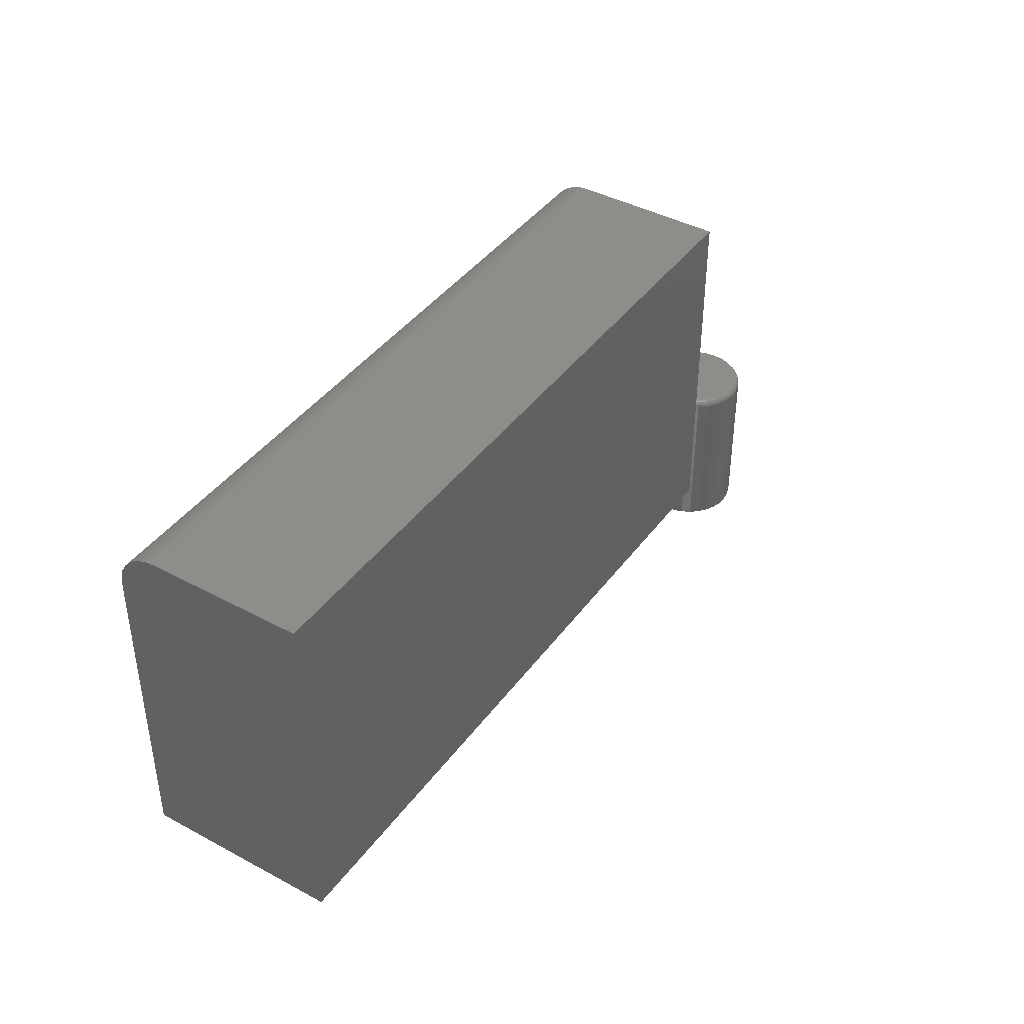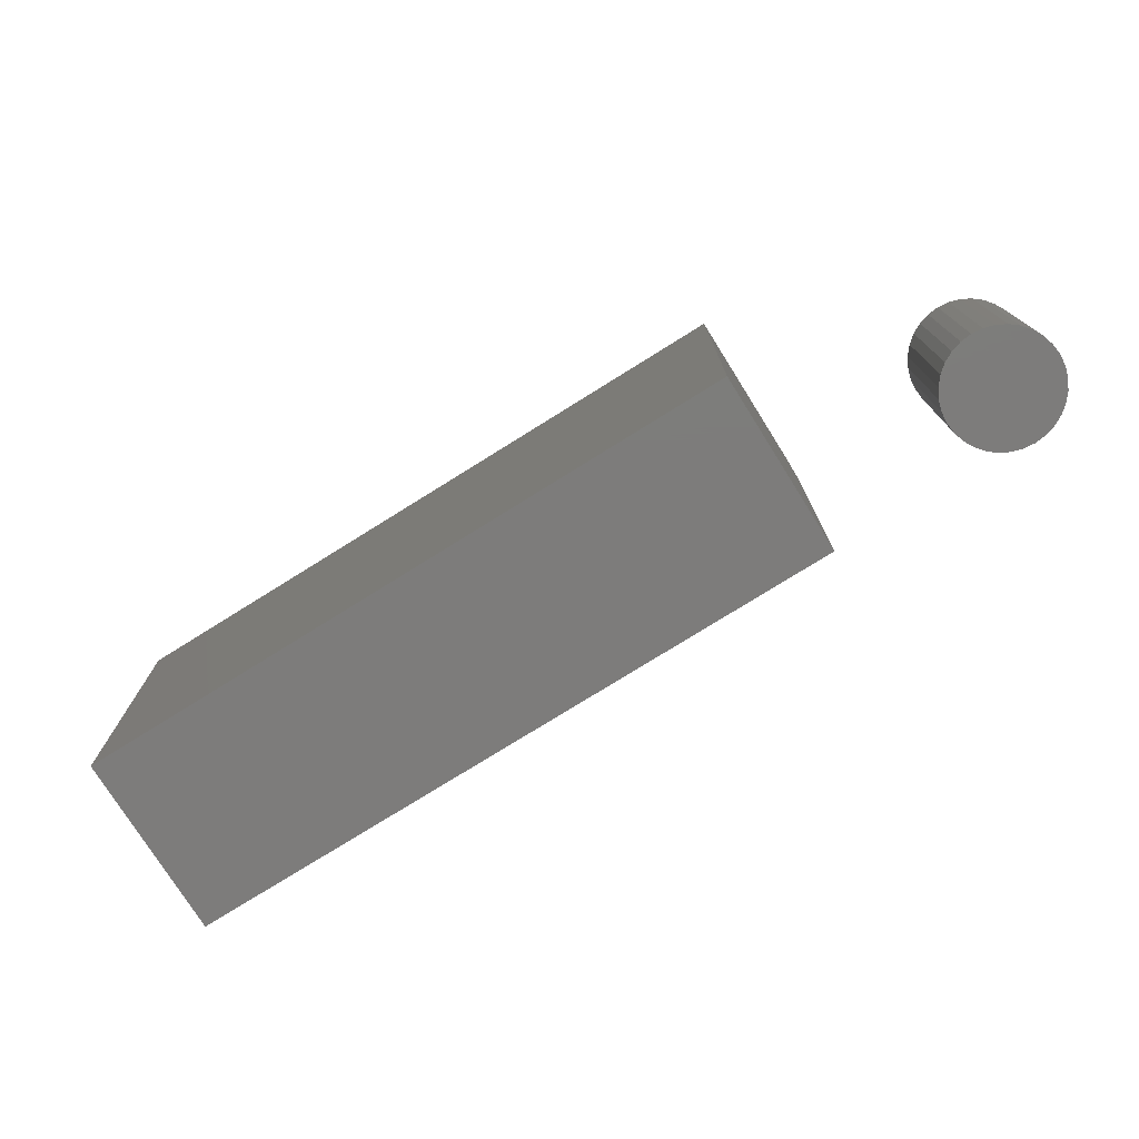
<metadata>
{"format":"stl","ext":"stl","renderer":"f3d","projection":"perspective","resolution":1024,"background":"white","views":[{"elev":41.6,"azim":-56.9,"up":"+Z"},{"elev":-76.0,"azim":32.0,"up":"+Z"}]}
</metadata>
<code>
# stl→obj: 348 verts, 688 faces
v 0.3906 0.1023 0.5391
v 0.007977 0.1023 0.5391
v -0.3828 0.1014 0.5482
v -0.3828 0.1023 0.5391
v -0.3828 0.05543 0.5859
v 0.3906 0.05543 0.5859
v -0.3828 0.06457 0.585
v 0.3906 0.06457 0.585
v -0.3828 0.07337 0.5824
v 0.3906 0.07337 0.5824
v -0.3828 0.08147 0.578
v 0.3906 0.08147 0.578
v -0.3828 0.08857 0.5722
v 0.3906 0.08857 0.5722
v -0.3828 0.0944 0.5651
v 0.3906 0.0944 0.5651
v -0.3828 0.09873 0.557
v 0.3906 0.09873 0.557
v 0.3906 0.1014 0.5482
v -0.3828 -0.1094 0.5859
v 0.007977 -0.1094 0.5859
v 0.3906 -0.1094 0.5859
v -0.3828 0.1023 0.1953
v -0.3828 -0.1094 0.1953
v 0.007977 0.1023 0.1953
v 0.3906 0.1023 0.1953
v 0.3906 -0.1094 0.1953
v 0.007977 -0.1094 0.1953
v 0.602 0.0514 0.1953
v 0.5919 0.05041 0.1953
v 0.5823 0.04749 0.1953
v 0.612 0.05041 0.1953
v 0.6216 0.04749 0.1953
v 0.5734 0.04274 0.1953
v 0.6305 0.04274 0.1953
v 0.5656 0.03634 0.1953
v 0.6383 0.03634 0.1953
v 0.5592 0.02856 0.1953
v 0.6447 0.02856 0.1953
v 0.5545 0.01967 0.1953
v 0.6495 0.01967 0.1953
v 0.5516 0.01003 0.1953
v 0.6524 0.01003 0.1953
v 0.6524 -0.01003 0.1953
v 0.5545 -0.01967 0.1953
v 0.6495 -0.01967 0.1953
v 0.5592 -0.02856 0.1953
v 0.6447 -0.02856 0.1953
v 0.5656 -0.03634 0.1953
v 0.6383 -0.03634 0.1953
v 0.5734 -0.04274 0.1953
v 0.6305 -0.04274 0.1953
v 0.5823 -0.04749 0.1953
v 0.6216 -0.04749 0.1953
v 0.5919 -0.05041 0.1953
v 0.602 -0.0514 0.1953
v 0.612 -0.05041 0.1953
v 0.6534 -2.359e-17 0.1953
v 0.5506 -1.188e-16 0.1953
v 0.5516 -0.01003 0.1953
v 0.6612 0 0
v 0.6612 -6.709e-17 0.1875
v 0.66 -0.01155 0
v 0.66 -0.01155 0.1875
v 0.6567 -0.02266 0
v 0.6567 -0.02266 0.1875
v 0.6512 -0.0329 0
v 0.6512 -0.0329 0.1875
v 0.6438 -0.04187 0
v 0.6438 -0.04187 0.1875
v 0.6349 -0.04923 0
v 0.6349 -0.04923 0.1875
v 0.6246 -0.0547 0
v 0.6246 -0.0547 0.1875
v 0.6135 -0.05807 0
v 0.6135 -0.05807 0.1875
v 0.602 -0.05921 0
v 0.602 -0.05921 0.1875
v 0.5904 -0.05807 0
v 0.5904 -0.05807 0.1875
v 0.5793 -0.0547 0
v 0.5793 -0.0547 0.1875
v 0.5691 -0.04923 0
v 0.5691 -0.04923 0.1875
v 0.5601 -0.04187 0
v 0.5601 -0.04187 0.1875
v 0.5527 -0.0329 0
v 0.5527 -0.0329 0.1875
v 0.5473 -0.02266 0
v 0.5473 -0.02266 0.1875
v 0.5439 -0.01155 0
v 0.5439 -0.01155 0.1875
v 0.5428 7.251e-18 0
v 0.5428 7.251e-18 0.1875
v 0.5439 0.01155 0
v 0.5439 0.01155 0.1875
v 0.5473 0.02266 0
v 0.5473 0.02266 0.1875
v 0.5527 0.0329 0
v 0.5527 0.0329 0.1875
v 0.5601 0.04187 0
v 0.5601 0.04187 0.1875
v 0.5691 0.04923 0
v 0.5691 0.04923 0.1875
v 0.5793 0.0547 0
v 0.5793 0.0547 0.1875
v 0.5904 0.05807 0
v 0.5904 0.05807 0.1875
v 0.602 0.05921 0
v 0.602 0.05921 0.1875
v 0.6135 0.05807 0
v 0.6135 0.05807 0.1875
v 0.6246 0.0547 0
v 0.6246 0.0547 0.1875
v 0.6349 0.04923 0
v 0.6349 0.04923 0.1875
v 0.6438 0.04187 0
v 0.6438 0.04187 0.1875
v 0.6512 0.0329 0
v 0.6512 0.0329 0.1875
v 0.6567 0.02266 0
v 0.6567 0.02266 0.1875
v 0.66 0.01155 0
v 0.66 0.01155 0.1875
v 0.5491 1.041e-17 0.1952
v 0.5501 0.01032 0.1952
v 0.5476 6.939e-18 0.1947
v 0.5486 0.01061 0.1947
v 0.5462 1.041e-17 0.194
v 0.5473 0.01087 0.194
v 0.5451 1.041e-17 0.193
v 0.5461 0.0111 0.193
v 0.5441 1.041e-17 0.1918
v 0.5452 0.01129 0.1918
v 0.5434 6.939e-18 0.1905
v 0.5445 0.01144 0.1905
v 0.5429 1.041e-17 0.189
v 0.544 0.01152 0.189
v 0.6539 0.01032 0.1952
v 0.6549 -8.327e-17 0.1952
v 0.6553 0.01061 0.1947
v 0.6564 -8.327e-17 0.1947
v 0.6566 0.01087 0.194
v 0.6577 -8.674e-17 0.194
v 0.6578 0.0111 0.193
v 0.6589 -8.674e-17 0.193
v 0.6588 0.01129 0.1918
v 0.6599 -9.021e-17 0.1918
v 0.6595 0.01144 0.1905
v 0.6606 -9.368e-17 0.1905
v 0.6599 0.01152 0.189
v 0.661 -9.021e-17 0.189
v 0.6509 0.02025 0.1952
v 0.6522 0.02081 0.1947
v 0.6535 0.02133 0.194
v 0.6546 0.02178 0.193
v 0.6555 0.02216 0.1918
v 0.6561 0.02243 0.1905
v 0.6565 0.0226 0.189
v 0.646 0.0294 0.1952
v 0.6472 0.03022 0.1947
v 0.6483 0.03097 0.194
v 0.6493 0.03162 0.193
v 0.6501 0.03216 0.1918
v 0.6507 0.03257 0.1905
v 0.6511 0.03281 0.189
v 0.6394 0.03742 0.1952
v 0.6404 0.03846 0.1947
v 0.6414 0.03941 0.194
v 0.6422 0.04025 0.193
v 0.6429 0.04094 0.1918
v 0.6434 0.04145 0.1905
v 0.6437 0.04176 0.189
v 0.6314 0.044 0.1952
v 0.6322 0.04522 0.1947
v 0.6329 0.04634 0.194
v 0.6336 0.04733 0.193
v 0.6341 0.04814 0.1918
v 0.6345 0.04874 0.1905
v 0.6348 0.04911 0.189
v 0.6222 0.04889 0.1952
v 0.6228 0.05025 0.1947
v 0.6233 0.0515 0.194
v 0.6238 0.05259 0.193
v 0.6241 0.05349 0.1918
v 0.6244 0.05415 0.1905
v 0.6246 0.05456 0.189
v 0.6123 0.05191 0.1952
v 0.6126 0.05334 0.1947
v 0.6128 0.05467 0.194
v 0.6131 0.05583 0.193
v 0.6133 0.05678 0.1918
v 0.6134 0.05749 0.1905
v 0.6135 0.05793 0.189
v 0.602 0.05292 0.1952
v 0.602 0.05439 0.1947
v 0.602 0.05574 0.194
v 0.602 0.05692 0.193
v 0.602 0.05789 0.1918
v 0.602 0.05862 0.1905
v 0.602 0.05906 0.189
v 0.5916 0.05191 0.1952
v 0.5914 0.05334 0.1947
v 0.5911 0.05467 0.194
v 0.5909 0.05583 0.193
v 0.5907 0.05678 0.1918
v 0.5905 0.05749 0.1905
v 0.5905 0.05793 0.189
v 0.5817 0.04889 0.1952
v 0.5812 0.05025 0.1947
v 0.5806 0.0515 0.194
v 0.5802 0.05259 0.193
v 0.5798 0.05349 0.1918
v 0.5795 0.05415 0.1905
v 0.5794 0.05456 0.189
v 0.5726 0.044 0.1952
v 0.5718 0.04522 0.1947
v 0.571 0.04634 0.194
v 0.5703 0.04733 0.193
v 0.5698 0.04814 0.1918
v 0.5694 0.04874 0.1905
v 0.5692 0.04911 0.189
v 0.5646 0.03742 0.1952
v 0.5635 0.03846 0.1947
v 0.5626 0.03941 0.194
v 0.5617 0.04025 0.193
v 0.561 0.04094 0.1918
v 0.5605 0.04145 0.1905
v 0.5602 0.04176 0.189
v 0.558 0.0294 0.1952
v 0.5568 0.03022 0.1947
v 0.5556 0.03097 0.194
v 0.5546 0.03162 0.193
v 0.5538 0.03216 0.1918
v 0.5532 0.03257 0.1905
v 0.5529 0.03281 0.189
v 0.5531 0.02025 0.1952
v 0.5517 0.02081 0.1947
v 0.5505 0.02133 0.194
v 0.5494 0.02178 0.193
v 0.5485 0.02216 0.1918
v 0.5478 0.02243 0.1905
v 0.5474 0.0226 0.189
v 0.6539 -0.01032 0.1952
v 0.6553 -0.01061 0.1947
v 0.6566 -0.01087 0.194
v 0.6578 -0.0111 0.193
v 0.6588 -0.01129 0.1918
v 0.6595 -0.01144 0.1905
v 0.6599 -0.01152 0.189
v 0.5501 -0.01032 0.1952
v 0.5486 -0.01061 0.1947
v 0.5473 -0.01087 0.194
v 0.5461 -0.0111 0.193
v 0.5452 -0.01129 0.1918
v 0.5445 -0.01144 0.1905
v 0.544 -0.01152 0.189
v 0.5531 -0.02025 0.1952
v 0.5517 -0.02081 0.1947
v 0.5505 -0.02133 0.194
v 0.5494 -0.02178 0.193
v 0.5485 -0.02216 0.1918
v 0.5478 -0.02243 0.1905
v 0.5474 -0.0226 0.189
v 0.558 -0.0294 0.1952
v 0.5568 -0.03022 0.1947
v 0.5556 -0.03097 0.194
v 0.5546 -0.03162 0.193
v 0.5538 -0.03216 0.1918
v 0.5532 -0.03257 0.1905
v 0.5529 -0.03281 0.189
v 0.5646 -0.03742 0.1952
v 0.5635 -0.03846 0.1947
v 0.5626 -0.03941 0.194
v 0.5617 -0.04025 0.193
v 0.561 -0.04094 0.1918
v 0.5605 -0.04145 0.1905
v 0.5602 -0.04176 0.189
v 0.5726 -0.044 0.1952
v 0.5718 -0.04522 0.1947
v 0.571 -0.04634 0.194
v 0.5703 -0.04733 0.193
v 0.5698 -0.04814 0.1918
v 0.5694 -0.04874 0.1905
v 0.5692 -0.04911 0.189
v 0.5817 -0.04889 0.1952
v 0.5812 -0.05025 0.1947
v 0.5806 -0.0515 0.194
v 0.5802 -0.05259 0.193
v 0.5798 -0.05349 0.1918
v 0.5795 -0.05415 0.1905
v 0.5794 -0.05456 0.189
v 0.5916 -0.05191 0.1952
v 0.5914 -0.05334 0.1947
v 0.5911 -0.05467 0.194
v 0.5909 -0.05583 0.193
v 0.5907 -0.05678 0.1918
v 0.5905 -0.05749 0.1905
v 0.5905 -0.05793 0.189
v 0.602 -0.05292 0.1952
v 0.602 -0.05439 0.1947
v 0.602 -0.05574 0.194
v 0.602 -0.05692 0.193
v 0.602 -0.05789 0.1918
v 0.602 -0.05862 0.1905
v 0.602 -0.05906 0.189
v 0.6123 -0.05191 0.1952
v 0.6126 -0.05334 0.1947
v 0.6128 -0.05467 0.194
v 0.6131 -0.05583 0.193
v 0.6133 -0.05678 0.1918
v 0.6134 -0.05749 0.1905
v 0.6135 -0.05793 0.189
v 0.6222 -0.04889 0.1952
v 0.6228 -0.05025 0.1947
v 0.6233 -0.0515 0.194
v 0.6238 -0.05259 0.193
v 0.6241 -0.05349 0.1918
v 0.6244 -0.05415 0.1905
v 0.6246 -0.05456 0.189
v 0.6314 -0.044 0.1952
v 0.6322 -0.04522 0.1947
v 0.6329 -0.04634 0.194
v 0.6336 -0.04733 0.193
v 0.6341 -0.04814 0.1918
v 0.6345 -0.04874 0.1905
v 0.6348 -0.04911 0.189
v 0.6394 -0.03742 0.1952
v 0.6404 -0.03846 0.1947
v 0.6414 -0.03941 0.194
v 0.6422 -0.04025 0.193
v 0.6429 -0.04094 0.1918
v 0.6434 -0.04145 0.1905
v 0.6437 -0.04176 0.189
v 0.646 -0.0294 0.1952
v 0.6472 -0.03022 0.1947
v 0.6483 -0.03097 0.194
v 0.6493 -0.03162 0.193
v 0.6501 -0.03216 0.1918
v 0.6507 -0.03257 0.1905
v 0.6511 -0.03281 0.189
v 0.6509 -0.02025 0.1952
v 0.6522 -0.02081 0.1947
v 0.6535 -0.02133 0.194
v 0.6546 -0.02178 0.193
v 0.6555 -0.02216 0.1918
v 0.6561 -0.02243 0.1905
v 0.6565 -0.0226 0.189
f 1 2 3
f 4 3 2
f 5 6 7
f 7 6 8
f 7 8 9
f 9 8 10
f 9 10 11
f 11 10 12
f 11 12 13
f 13 12 14
f 13 14 15
f 15 14 16
f 15 16 17
f 17 16 18
f 17 18 3
f 3 18 19
f 3 19 1
f 5 20 6
f 6 20 21
f 6 21 22
f 5 7 9
f 20 5 9
f 20 9 11
f 20 11 13
f 20 13 15
f 20 15 17
f 20 17 3
f 20 3 4
f 20 4 23
f 20 23 24
f 2 25 4
f 4 25 23
f 1 26 2
f 2 26 25
f 6 10 8
f 22 27 26
f 22 26 1
f 22 1 19
f 22 19 18
f 22 18 16
f 22 16 14
f 22 14 12
f 22 12 10
f 22 10 6
f 23 25 24
f 27 28 26
f 26 28 24
f 26 24 25
f 21 28 22
f 22 28 27
f 20 24 21
f 21 24 28
f 29 30 31
f 32 29 31
f 32 31 33
f 33 31 34
f 33 34 35
f 35 34 36
f 35 36 37
f 37 36 38
f 37 38 39
f 39 38 40
f 39 40 41
f 41 40 42
f 41 42 43
f 44 45 46
f 46 45 47
f 46 47 48
f 48 47 49
f 48 49 50
f 50 49 51
f 50 51 52
f 52 51 53
f 52 53 54
f 54 53 55
f 54 55 56
f 54 56 57
f 43 42 58
f 58 42 59
f 58 59 44
f 44 59 60
f 44 60 45
f 61 62 63
f 63 62 64
f 63 64 65
f 65 64 66
f 65 66 67
f 67 66 68
f 67 68 69
f 69 68 70
f 69 70 71
f 71 70 72
f 71 72 73
f 73 72 74
f 73 74 75
f 75 74 76
f 75 76 77
f 77 76 78
f 77 78 79
f 79 78 80
f 79 80 81
f 81 80 82
f 81 82 83
f 83 82 84
f 83 84 85
f 85 84 86
f 85 86 87
f 87 86 88
f 87 88 89
f 89 88 90
f 89 90 91
f 91 90 92
f 91 92 93
f 93 92 94
f 93 94 95
f 95 94 96
f 95 96 97
f 97 96 98
f 97 98 99
f 99 98 100
f 99 100 101
f 101 100 102
f 101 102 103
f 103 102 104
f 103 104 105
f 105 104 106
f 105 106 107
f 107 106 108
f 107 108 109
f 109 108 110
f 109 110 111
f 111 110 112
f 111 112 113
f 113 112 114
f 113 114 115
f 115 114 116
f 115 116 117
f 117 116 118
f 117 118 119
f 119 118 120
f 119 120 121
f 121 120 122
f 121 122 123
f 123 122 124
f 123 124 61
f 61 124 62
f 59 42 125
f 125 42 126
f 125 126 127
f 127 126 128
f 127 128 129
f 129 128 130
f 129 130 131
f 131 130 132
f 131 132 133
f 133 132 134
f 133 134 135
f 135 134 136
f 135 136 137
f 137 136 138
f 137 138 94
f 94 138 96
f 43 58 139
f 139 58 140
f 139 140 141
f 141 140 142
f 141 142 143
f 143 142 144
f 143 144 145
f 145 144 146
f 145 146 147
f 147 146 148
f 147 148 149
f 149 148 150
f 149 150 151
f 151 150 152
f 151 152 124
f 124 152 62
f 41 43 153
f 153 43 139
f 153 139 154
f 154 139 141
f 154 141 155
f 155 141 143
f 155 143 156
f 156 143 145
f 156 145 157
f 157 145 147
f 157 147 158
f 158 147 149
f 158 149 159
f 159 149 151
f 159 151 122
f 122 151 124
f 39 41 160
f 160 41 153
f 160 153 161
f 161 153 154
f 161 154 162
f 162 154 155
f 162 155 163
f 163 155 156
f 163 156 164
f 164 156 157
f 164 157 165
f 165 157 158
f 165 158 166
f 166 158 159
f 166 159 120
f 120 159 122
f 37 39 167
f 167 39 160
f 167 160 168
f 168 160 161
f 168 161 169
f 169 161 162
f 169 162 170
f 170 162 163
f 170 163 171
f 171 163 164
f 171 164 172
f 172 164 165
f 172 165 173
f 173 165 166
f 173 166 118
f 118 166 120
f 35 37 174
f 174 37 167
f 174 167 175
f 175 167 168
f 175 168 176
f 176 168 169
f 176 169 177
f 177 169 170
f 177 170 178
f 178 170 171
f 178 171 179
f 179 171 172
f 179 172 180
f 180 172 173
f 180 173 116
f 116 173 118
f 33 35 181
f 181 35 174
f 181 174 182
f 182 174 175
f 182 175 183
f 183 175 176
f 183 176 184
f 184 176 177
f 184 177 185
f 185 177 178
f 185 178 186
f 186 178 179
f 186 179 187
f 187 179 180
f 187 180 114
f 114 180 116
f 32 33 188
f 188 33 181
f 188 181 189
f 189 181 182
f 189 182 190
f 190 182 183
f 190 183 191
f 191 183 184
f 191 184 192
f 192 184 185
f 192 185 193
f 193 185 186
f 193 186 194
f 194 186 187
f 194 187 112
f 112 187 114
f 29 32 195
f 195 32 188
f 195 188 196
f 196 188 189
f 196 189 197
f 197 189 190
f 197 190 198
f 198 190 191
f 198 191 199
f 199 191 192
f 199 192 200
f 200 192 193
f 200 193 201
f 201 193 194
f 201 194 110
f 110 194 112
f 30 29 202
f 202 29 195
f 202 195 203
f 203 195 196
f 203 196 204
f 204 196 197
f 204 197 205
f 205 197 198
f 205 198 206
f 206 198 199
f 206 199 207
f 207 199 200
f 207 200 208
f 208 200 201
f 208 201 108
f 108 201 110
f 31 30 209
f 209 30 202
f 209 202 210
f 210 202 203
f 210 203 211
f 211 203 204
f 211 204 212
f 212 204 205
f 212 205 213
f 213 205 206
f 213 206 214
f 214 206 207
f 214 207 215
f 215 207 208
f 215 208 106
f 106 208 108
f 34 31 216
f 216 31 209
f 216 209 217
f 217 209 210
f 217 210 218
f 218 210 211
f 218 211 219
f 219 211 212
f 219 212 220
f 220 212 213
f 220 213 221
f 221 213 214
f 221 214 222
f 222 214 215
f 222 215 104
f 104 215 106
f 36 34 223
f 223 34 216
f 223 216 224
f 224 216 217
f 224 217 225
f 225 217 218
f 225 218 226
f 226 218 219
f 226 219 227
f 227 219 220
f 227 220 228
f 228 220 221
f 228 221 229
f 229 221 222
f 229 222 102
f 102 222 104
f 38 36 230
f 230 36 223
f 230 223 231
f 231 223 224
f 231 224 232
f 232 224 225
f 232 225 233
f 233 225 226
f 233 226 234
f 234 226 227
f 234 227 235
f 235 227 228
f 235 228 236
f 236 228 229
f 236 229 100
f 100 229 102
f 40 38 237
f 237 38 230
f 237 230 238
f 238 230 231
f 238 231 239
f 239 231 232
f 239 232 240
f 240 232 233
f 240 233 241
f 241 233 234
f 241 234 242
f 242 234 235
f 242 235 243
f 243 235 236
f 243 236 98
f 98 236 100
f 42 40 126
f 126 40 237
f 126 237 128
f 128 237 238
f 128 238 130
f 130 238 239
f 130 239 132
f 132 239 240
f 132 240 134
f 134 240 241
f 134 241 136
f 136 241 242
f 136 242 138
f 138 242 243
f 138 243 96
f 96 243 98
f 58 44 140
f 140 44 244
f 140 244 142
f 142 244 245
f 142 245 144
f 144 245 246
f 144 246 146
f 146 246 247
f 146 247 148
f 148 247 248
f 148 248 150
f 150 248 249
f 150 249 152
f 152 249 250
f 152 250 62
f 62 250 64
f 60 59 251
f 251 59 125
f 251 125 252
f 252 125 127
f 252 127 253
f 253 127 129
f 253 129 254
f 254 129 131
f 254 131 255
f 255 131 133
f 255 133 256
f 256 133 135
f 256 135 257
f 257 135 137
f 257 137 92
f 92 137 94
f 45 60 258
f 258 60 251
f 258 251 259
f 259 251 252
f 259 252 260
f 260 252 253
f 260 253 261
f 261 253 254
f 261 254 262
f 262 254 255
f 262 255 263
f 263 255 256
f 263 256 264
f 264 256 257
f 264 257 90
f 90 257 92
f 47 45 265
f 265 45 258
f 265 258 266
f 266 258 259
f 266 259 267
f 267 259 260
f 267 260 268
f 268 260 261
f 268 261 269
f 269 261 262
f 269 262 270
f 270 262 263
f 270 263 271
f 271 263 264
f 271 264 88
f 88 264 90
f 49 47 272
f 272 47 265
f 272 265 273
f 273 265 266
f 273 266 274
f 274 266 267
f 274 267 275
f 275 267 268
f 275 268 276
f 276 268 269
f 276 269 277
f 277 269 270
f 277 270 278
f 278 270 271
f 278 271 86
f 86 271 88
f 51 49 279
f 279 49 272
f 279 272 280
f 280 272 273
f 280 273 281
f 281 273 274
f 281 274 282
f 282 274 275
f 282 275 283
f 283 275 276
f 283 276 284
f 284 276 277
f 284 277 285
f 285 277 278
f 285 278 84
f 84 278 86
f 53 51 286
f 286 51 279
f 286 279 287
f 287 279 280
f 287 280 288
f 288 280 281
f 288 281 289
f 289 281 282
f 289 282 290
f 290 282 283
f 290 283 291
f 291 283 284
f 291 284 292
f 292 284 285
f 292 285 82
f 82 285 84
f 55 53 293
f 293 53 286
f 293 286 294
f 294 286 287
f 294 287 295
f 295 287 288
f 295 288 296
f 296 288 289
f 296 289 297
f 297 289 290
f 297 290 298
f 298 290 291
f 298 291 299
f 299 291 292
f 299 292 80
f 80 292 82
f 56 55 300
f 300 55 293
f 300 293 301
f 301 293 294
f 301 294 302
f 302 294 295
f 302 295 303
f 303 295 296
f 303 296 304
f 304 296 297
f 304 297 305
f 305 297 298
f 305 298 306
f 306 298 299
f 306 299 78
f 78 299 80
f 57 56 307
f 307 56 300
f 307 300 308
f 308 300 301
f 308 301 309
f 309 301 302
f 309 302 310
f 310 302 303
f 310 303 311
f 311 303 304
f 311 304 312
f 312 304 305
f 312 305 313
f 313 305 306
f 313 306 76
f 76 306 78
f 54 57 314
f 314 57 307
f 314 307 315
f 315 307 308
f 315 308 316
f 316 308 309
f 316 309 317
f 317 309 310
f 317 310 318
f 318 310 311
f 318 311 319
f 319 311 312
f 319 312 320
f 320 312 313
f 320 313 74
f 74 313 76
f 52 54 321
f 321 54 314
f 321 314 322
f 322 314 315
f 322 315 323
f 323 315 316
f 323 316 324
f 324 316 317
f 324 317 325
f 325 317 318
f 325 318 326
f 326 318 319
f 326 319 327
f 327 319 320
f 327 320 72
f 72 320 74
f 50 52 328
f 328 52 321
f 328 321 329
f 329 321 322
f 329 322 330
f 330 322 323
f 330 323 331
f 331 323 324
f 331 324 332
f 332 324 325
f 332 325 333
f 333 325 326
f 333 326 334
f 334 326 327
f 334 327 70
f 70 327 72
f 48 50 335
f 335 50 328
f 335 328 336
f 336 328 329
f 336 329 337
f 337 329 330
f 337 330 338
f 338 330 331
f 338 331 339
f 339 331 332
f 339 332 340
f 340 332 333
f 340 333 341
f 341 333 334
f 341 334 68
f 68 334 70
f 46 48 342
f 342 48 335
f 342 335 343
f 343 335 336
f 343 336 344
f 344 336 337
f 344 337 345
f 345 337 338
f 345 338 346
f 346 338 339
f 346 339 347
f 347 339 340
f 347 340 348
f 348 340 341
f 348 341 66
f 66 341 68
f 44 46 244
f 244 46 342
f 244 342 245
f 245 342 343
f 245 343 246
f 246 343 344
f 246 344 247
f 247 344 345
f 247 345 248
f 248 345 346
f 248 346 249
f 249 346 347
f 249 347 250
f 250 347 348
f 250 348 64
f 64 348 66
f 109 111 107
f 105 107 111
f 113 105 111
f 103 105 113
f 115 103 113
f 101 103 115
f 117 101 115
f 99 101 117
f 119 99 117
f 97 99 119
f 121 97 119
f 67 87 65
f 85 87 67
f 69 85 67
f 83 85 69
f 71 83 69
f 81 83 71
f 73 81 71
f 79 81 73
f 75 79 73
f 77 79 75
f 87 89 65
f 65 89 91
f 65 91 63
f 63 91 93
f 63 93 61
f 61 93 95
f 61 95 123
f 123 95 97
f 123 97 121

</code>
